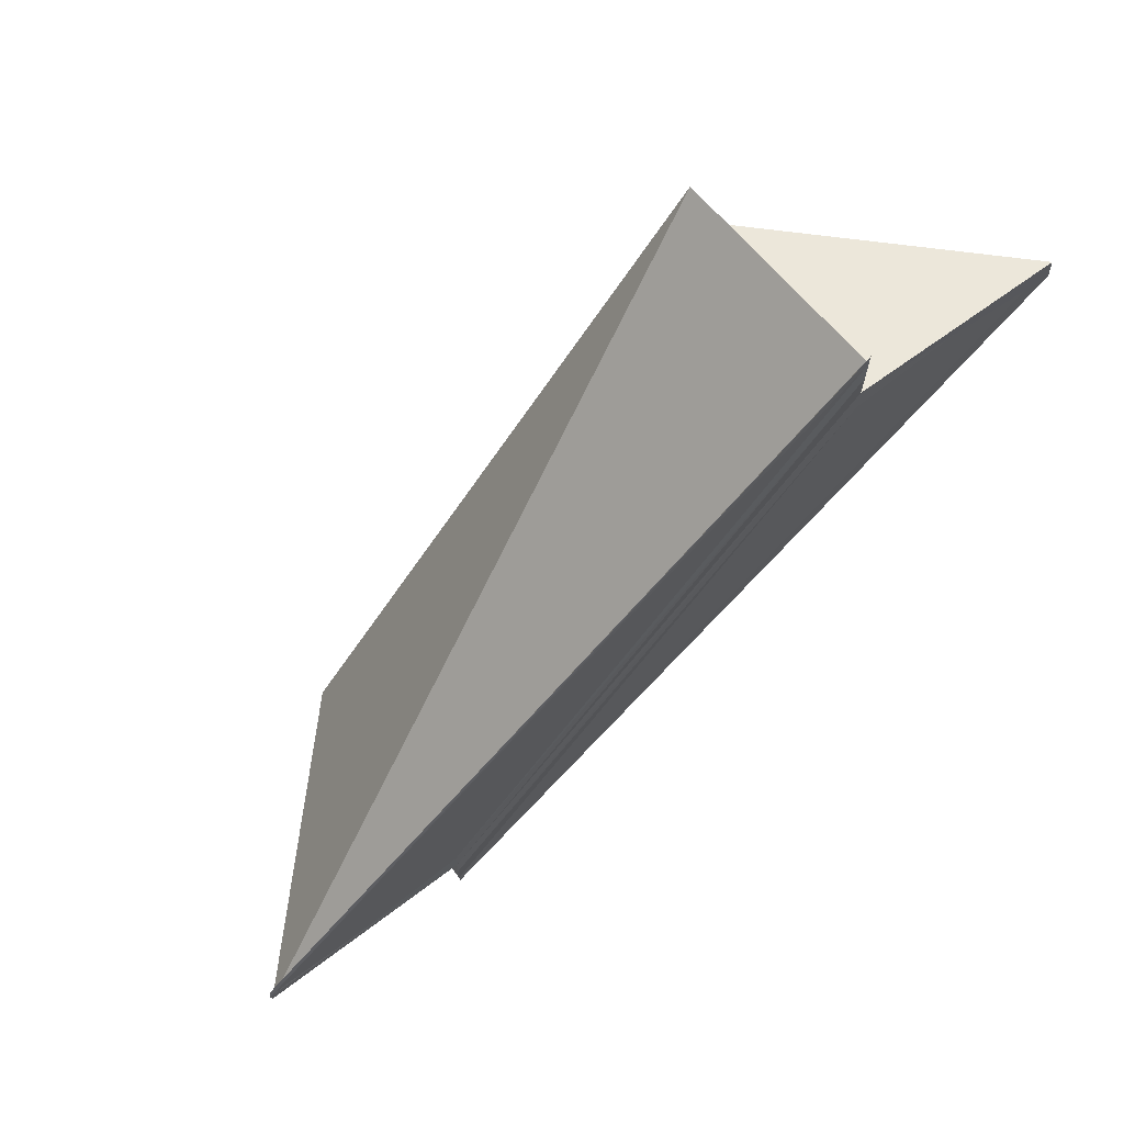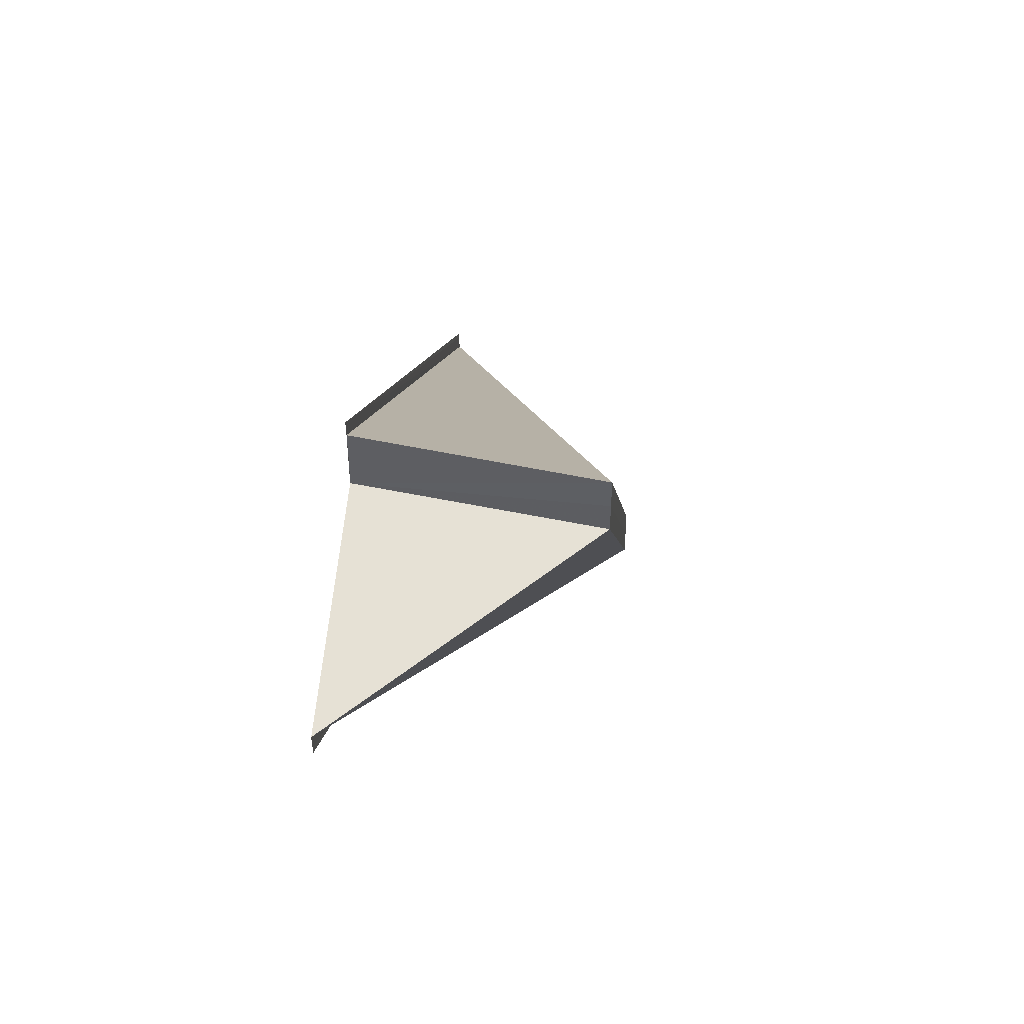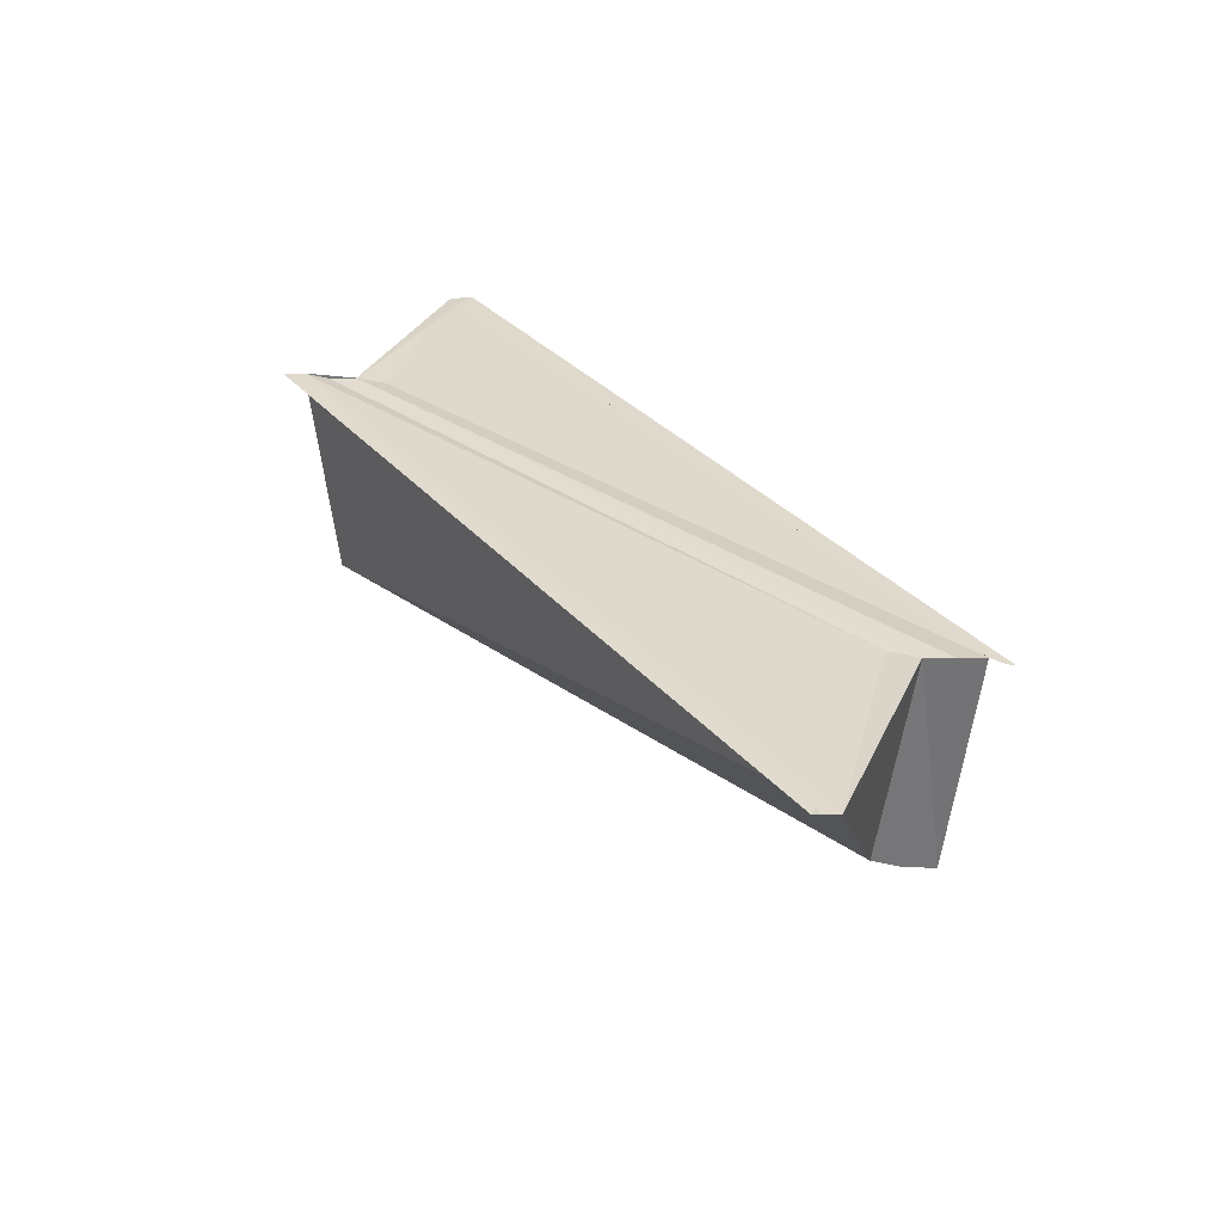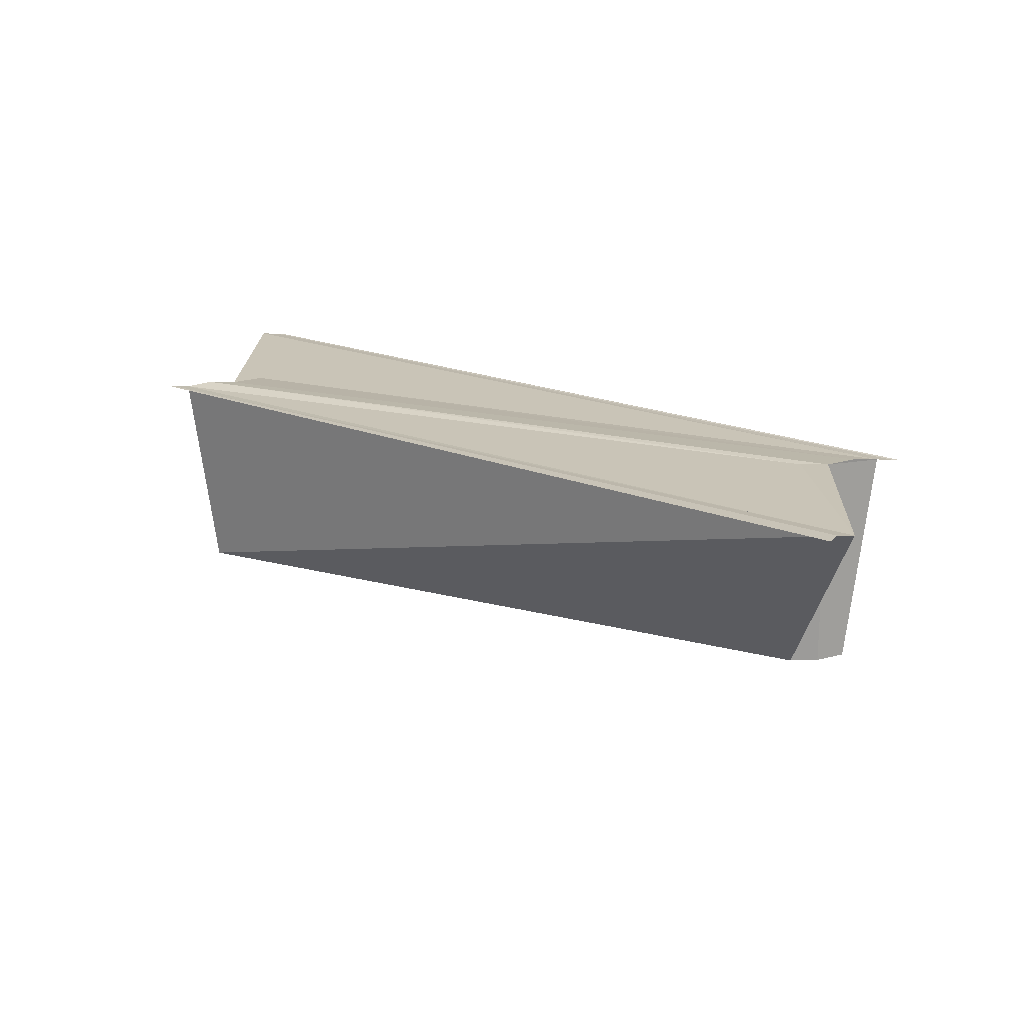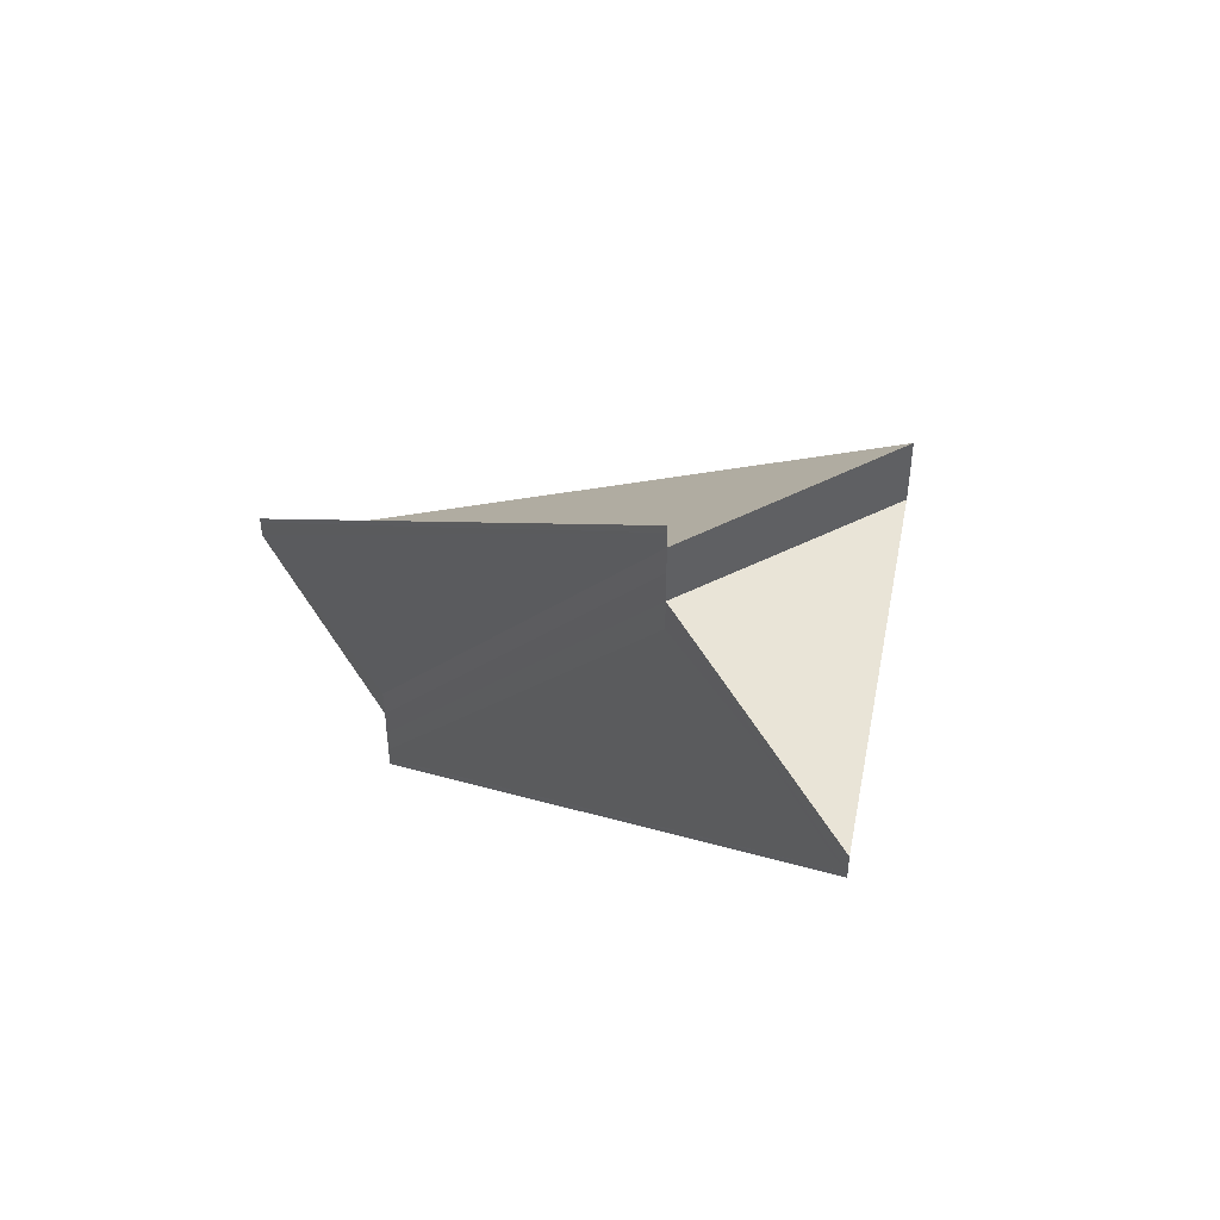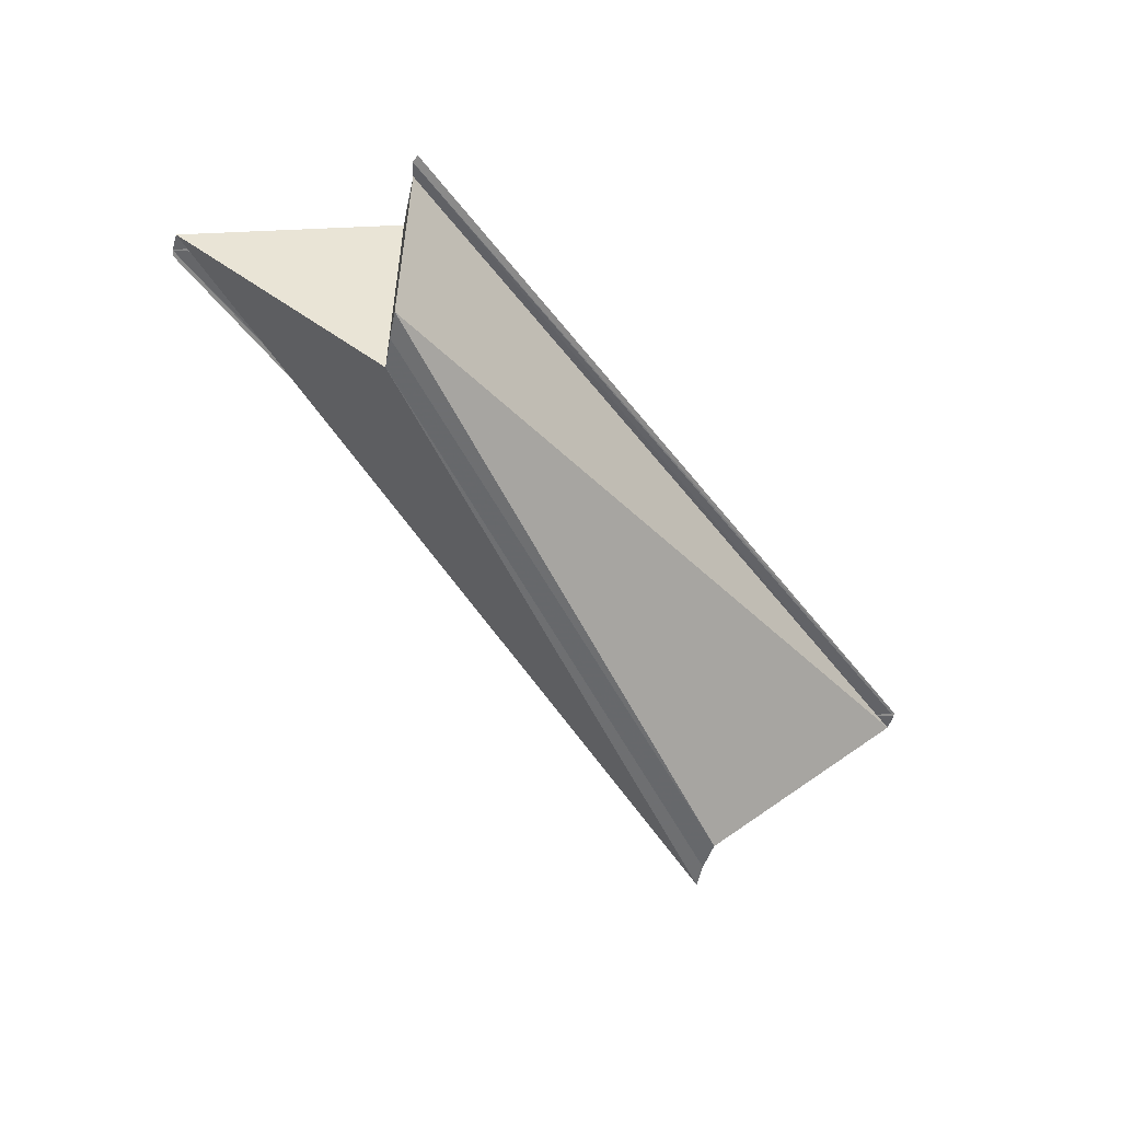
<metadata>
{"format":"obj","ext":"obj","renderer":"f3d","projection":"perspective","resolution":1024,"background":"white","views":[{"elev":72.0,"azim":141.6,"up":"+Z"},{"elev":50.7,"azim":-83.6,"up":"+Z"},{"elev":32.4,"azim":-82.3,"up":"+Y"},{"elev":19.6,"azim":-101.9,"up":"+Y"},{"elev":49.3,"azim":-124.5,"up":"+Z"},{"elev":-54.0,"azim":-11.7,"up":"+Y"}]}
</metadata>
<code>
o 14539
v 2224 1871 12.24
v 2224 1871 12.23
v 2224 1871 12.21
v 2224 1871 12.24
v 2224 1871 12.21
v 2224 1871 12.23
v 2224 1871 12.21
v 2224 1871 12.24
v 2224 1871 12.21
v 2224 1871 12.24
v 2224 1871 12.24
v 2224 1871 12.21
v 2224 1871 12.24
v 2224 1871 12.21
v 2224 1871 12.24
v 2224 1871 12.21
v 2224 1871 12.23
v 2224 1871 12.21
v 2224 1871 12.23
v 2224 1871 12.21
v 2224 1871 12.21
v 2224 1871 12.23
v 2224 1871 12.21
v 2224 1871 12.23
v 2224 1871 12.23
v 2224 1871 12.24
v 2224 1871 12.23
v 2224 1871 12.23
v 2224 1871 12.23
v 2224 1871 12.23
v 2224 1871 12.23
v 2224 1871 12.21
v 2224 1871 12.23
v 2224 1871 12.21
v 2224 1871 12.23
v 2224 1871 12.23
v 2224 1871 12.21
v 2224 1871 12.21
v 2224 1871 12.21
v 2224 1871 12.24
v 2224 1871 12.23
v 2224 1871 12.21
v 2224 1871 12.24
v 2224 1871 12.24
v 2224 1871 12.23
v 2224 1871 12.24
v 2224 1871 12.24
v 2224 1871 12.23
v 2224 1871 12.24
v 2224 1871 12.21
v 2224 1871 12.24
v 2224 1871 12.21
v 2224 1871 12.21
v 2224 1871 12.24
v 2224 1871 12.21
v 2224 1871 12.21
v 2224 1871 12.21
v 2224 1871 12.21
v 2224 1871 12.21
v 2224 1871 12.21
v 2224 1871 12.21
v 2224 1871 12.21
v 2224 1871 12.21
v 2224 1871 12.21
v 2224 1871 12.21
v 2224 1871 12.21
v 2224 1871 12.21
v 2224 1871 12.24
v 2224 1871 12.21
v 2224 1871 12.21
v 2224 1871 12.24
v 2224 1871 12.24
v 2224 1871 12.24
f 1 2 3
f 4 1 5
f 2 6 7
f 8 4 9
f 8 10 9
f 11 10 12
f 9 13 14
f 14 15 16
f 16 17 18
f 18 19 20
f 21 19 20
f 21 22 23
f 24 25 21
f 24 6 21
f 26 25 27
f 26 6 27
f 26 28 29
f 26 28 30
f 31 28 32
f 33 28 34
f 30 35 34
f 32 36 37
f 34 36 37
f 38 35 39
f 35 40 39
f 40 35 41
f 39 40 42
f 40 43 44
f 40 45 43
f 40 44 46
f 47 48 45
f 40 49 42
f 42 49 50
f 49 51 50
f 50 46 52
f 53 50 9
f 9 54 55
f 12 54 55
f 56 57 12
f 58 57 59
f 58 60 61
f 42 61 62
f 42 62 63
f 42 63 64
f 56 65 66
f 56 67 66
f 66 68 69
f 66 46 70
f 71 72 66
f 71 73 66

</code>
